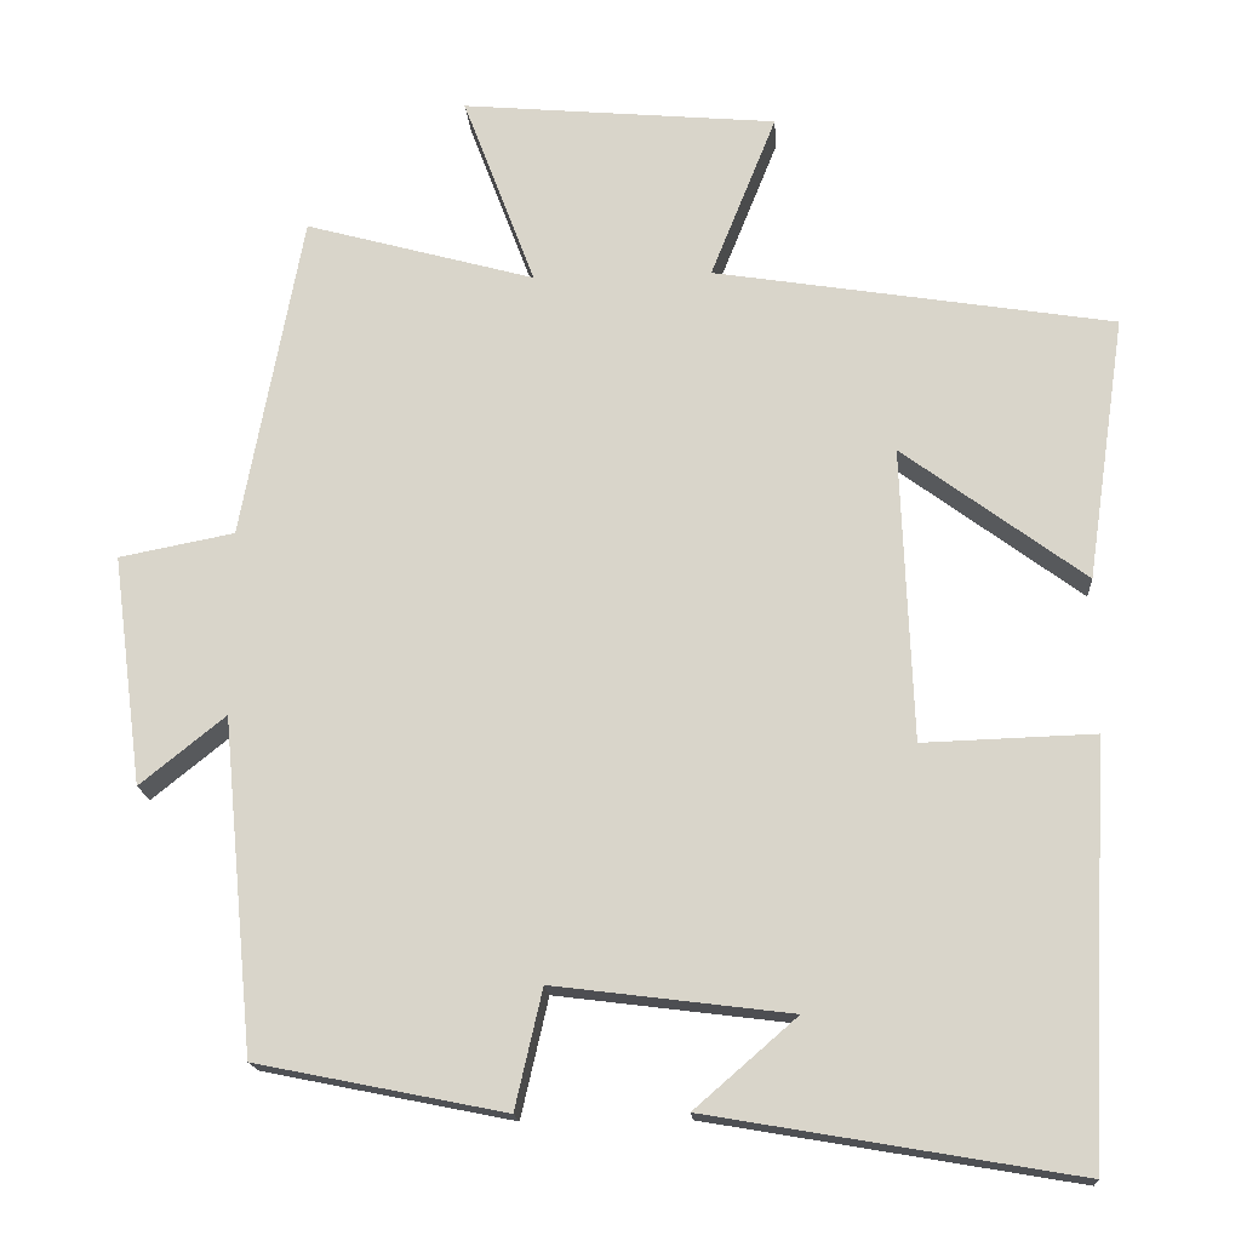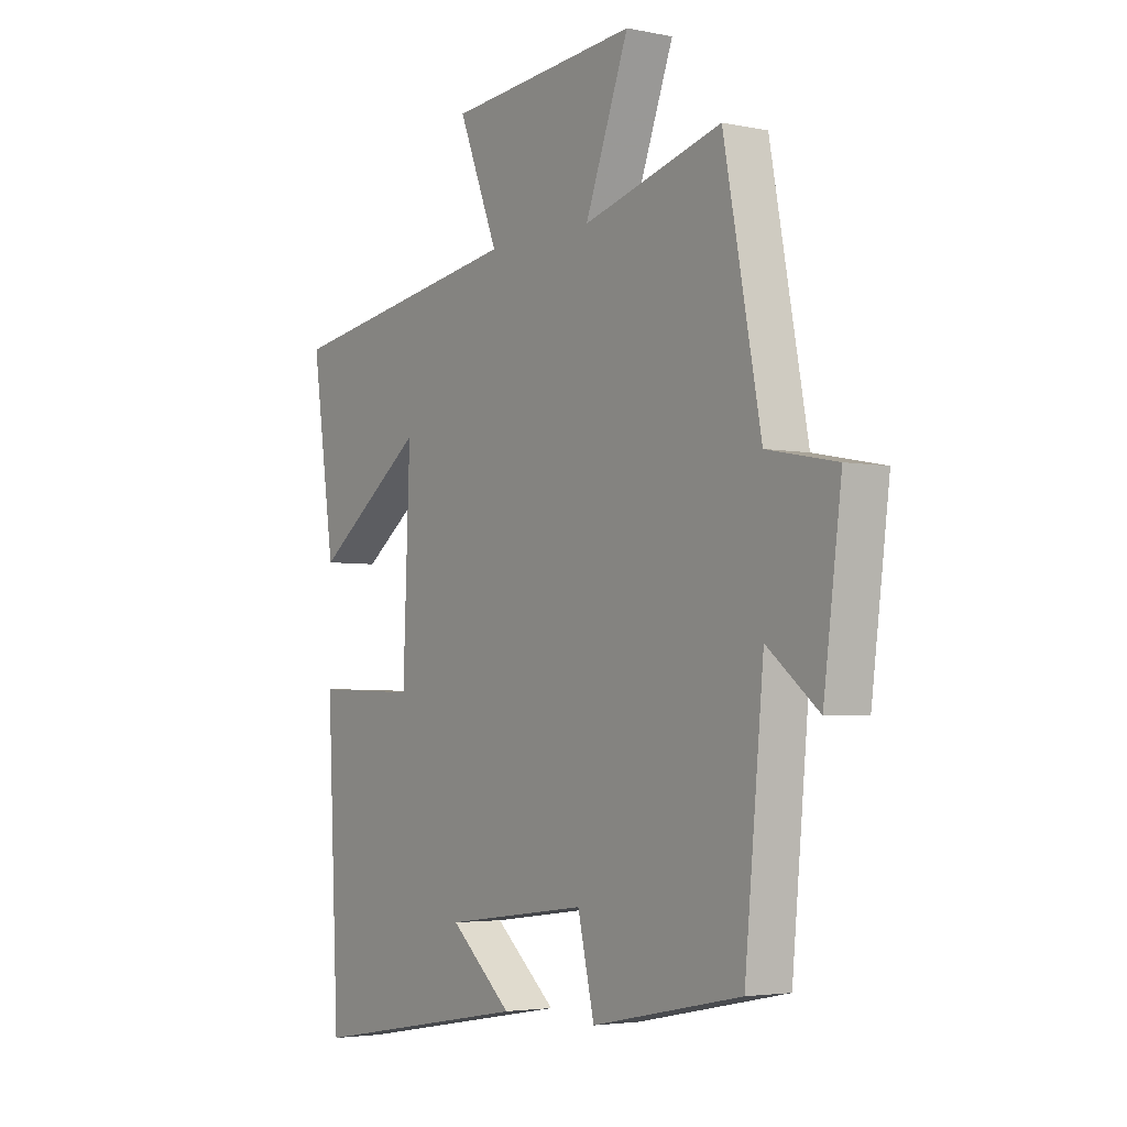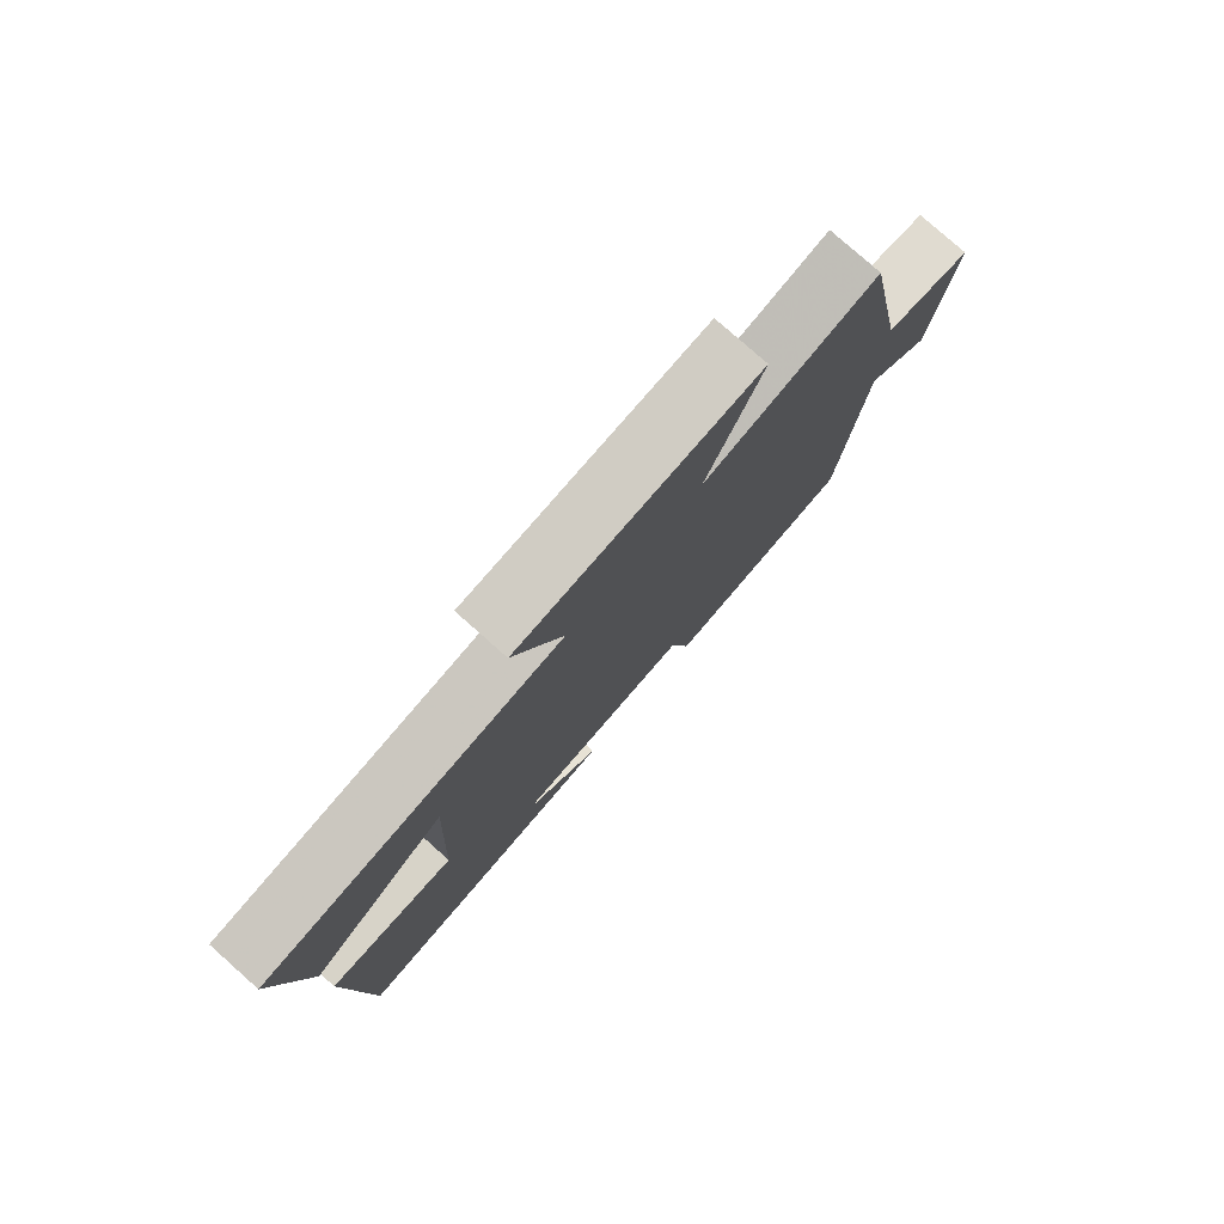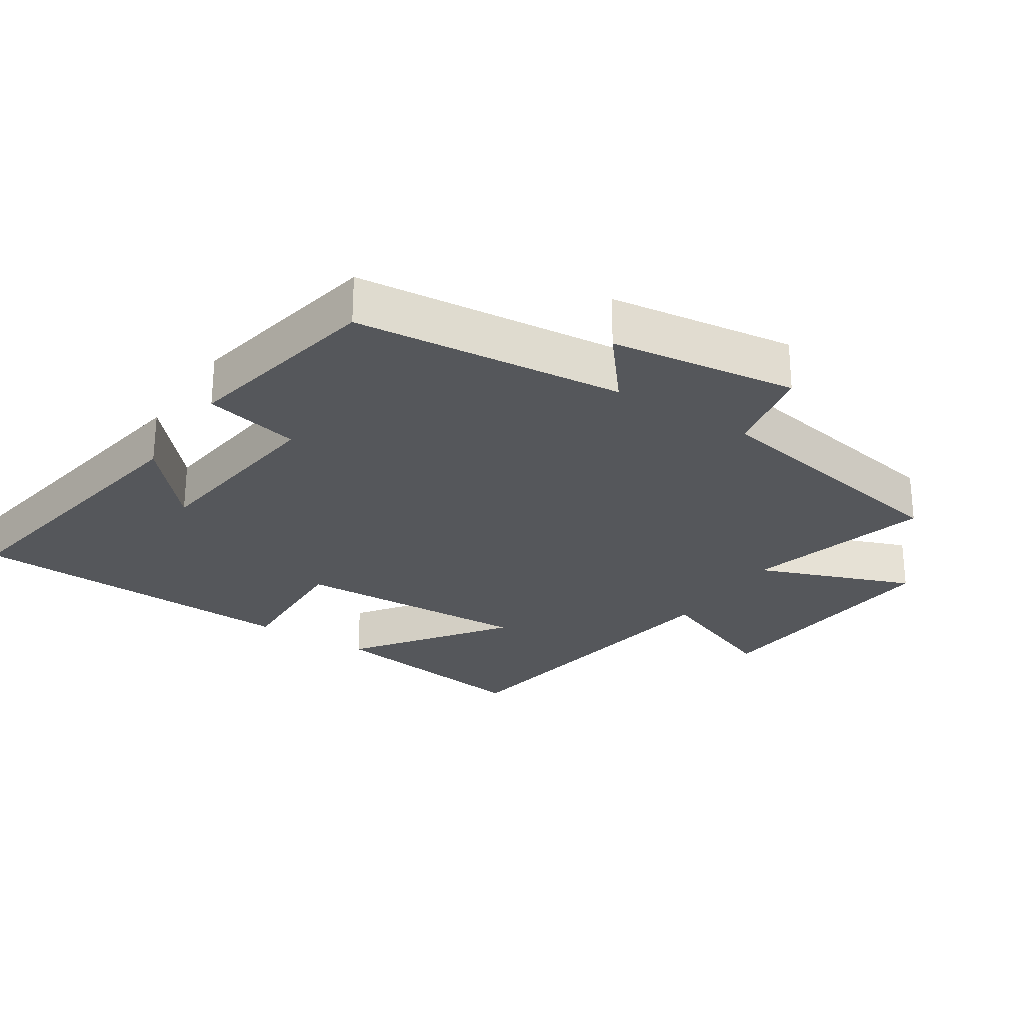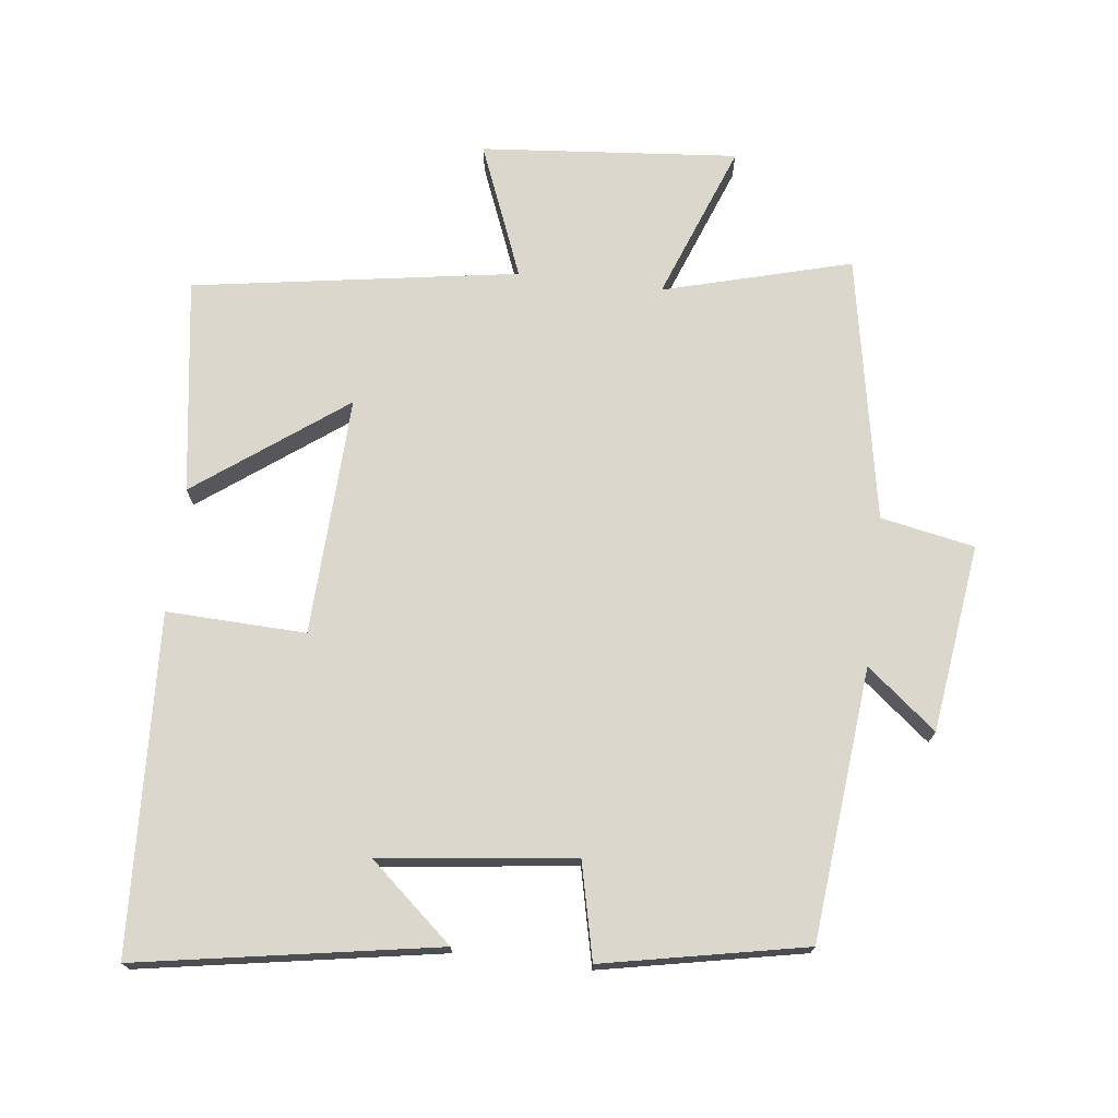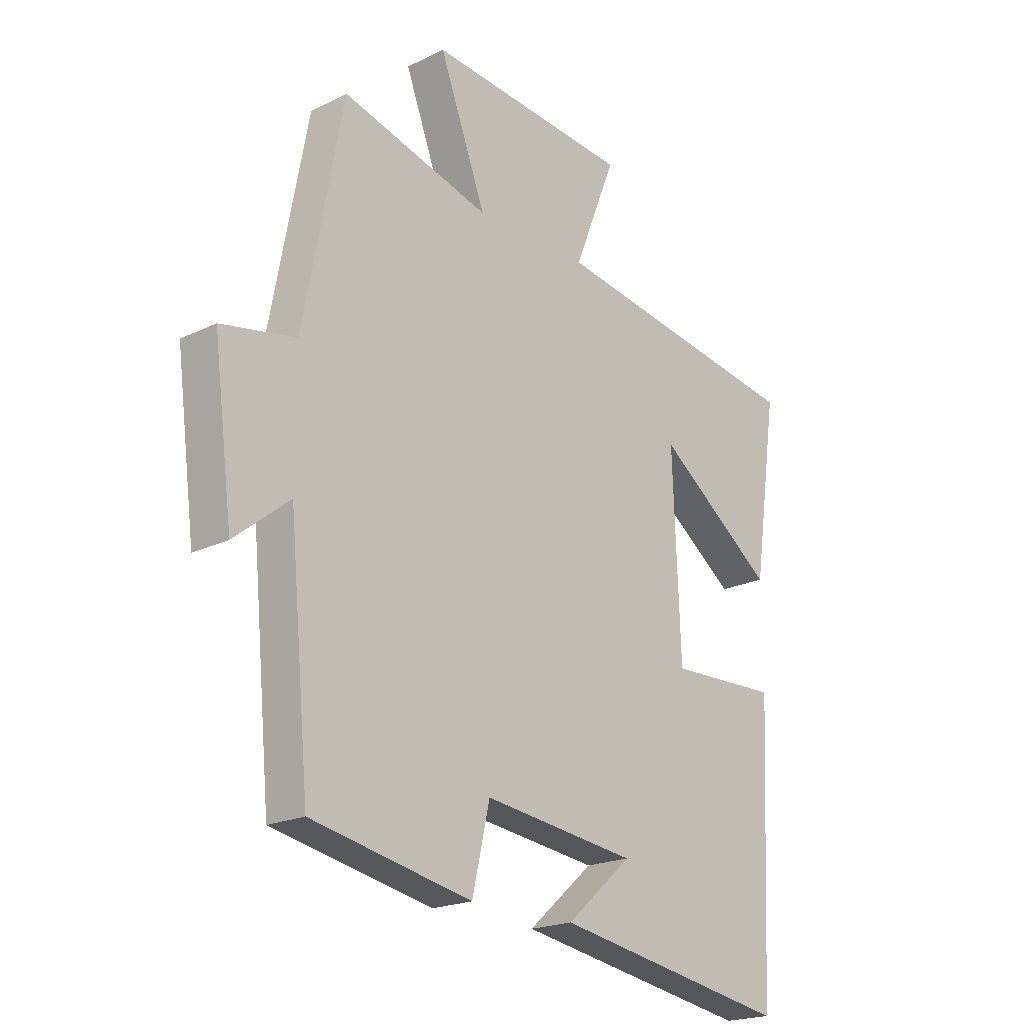
<metadata>
{"format":"obj","ext":"obj","renderer":"f3d","projection":"perspective","resolution":1024,"background":"white","views":[{"elev":-16.7,"azim":3.9,"up":"+Z"},{"elev":-3.6,"azim":-124.5,"up":"+Z"},{"elev":79.0,"azim":131.6,"up":"+Z"},{"elev":-26.5,"azim":-122.8,"up":"+Y"},{"elev":73.2,"azim":-173.1,"up":"+Y"},{"elev":-20.3,"azim":-48.2,"up":"+Z"}]}
</metadata>
<code>
v -0.462 0.07 -0.44
v -0.5 0.07 -0.038
v -0.603 0.07 -0.121
v -0.639 0.07 0.157
v -0.5 0.07 0.184
v -0.426 0.07 0.576
v -0.149 0.07 0.5
v -0.236 0.07 0.731
v 0.144 0.07 0.697
v 0.065 0.07 0.5
v 0.546 0.07 0.423
v 0.5 0.07 0.106
v 0.28 0.07 0.269
v 0.294 0.07 -0.085
v 0.5 0.07 -0.078
v 0.476 0.07 -0.576
v 0.033 0.07 -0.5
v 0.156 0.07 -0.393
v -0.13 0.07 -0.357
v -0.163 0.07 -0.5
v -0.462 0 -0.44
v -0.5 0 -0.038
v -0.603 0 -0.121
v -0.639 0 0.157
v -0.5 0 0.184
v -0.426 0 0.576
v -0.149 0 0.5
v -0.236 0 0.731
v 0.144 0 0.697
v 0.065 0 0.5
v 0.546 0 0.423
v 0.5 0 0.106
v 0.28 0 0.269
v 0.294 0 -0.085
v 0.5 0 -0.078
v 0.476 0 -0.576
v 0.033 0 -0.5
v 0.156 0 -0.393
v -0.13 0 -0.357
v -0.163 0 -0.5
f 19 20 1 2
f 18 19 2
f 16 17 18
f 14 15 16 18
f 13 14 18 2
f 10 11 12 13
f 10 13 2
f 7 8 9 10
f 7 10 2 3
f 5 6 7
f 5 7 3
f 3 4 5
f 22 21 40 39
f 22 39 38
f 38 37 36
f 38 36 35 34
f 22 38 34 33
f 33 32 31 30
f 22 33 30
f 30 29 28 27
f 23 22 30 27
f 27 26 25
f 23 27 25
f 25 24 23
f 1 21 22 2
f 2 22 23 3
f 3 23 24 4
f 4 24 25 5
f 5 25 26 6
f 6 26 27 7
f 7 27 28 8
f 8 28 29 9
f 9 29 30 10
f 10 30 31 11
f 11 31 32 12
f 12 32 33 13
f 13 33 34 14
f 14 34 35 15
f 15 35 36 16
f 16 36 37 17
f 17 37 38 18
f 18 38 39 19
f 19 39 40 20
f 20 40 21 1

</code>
